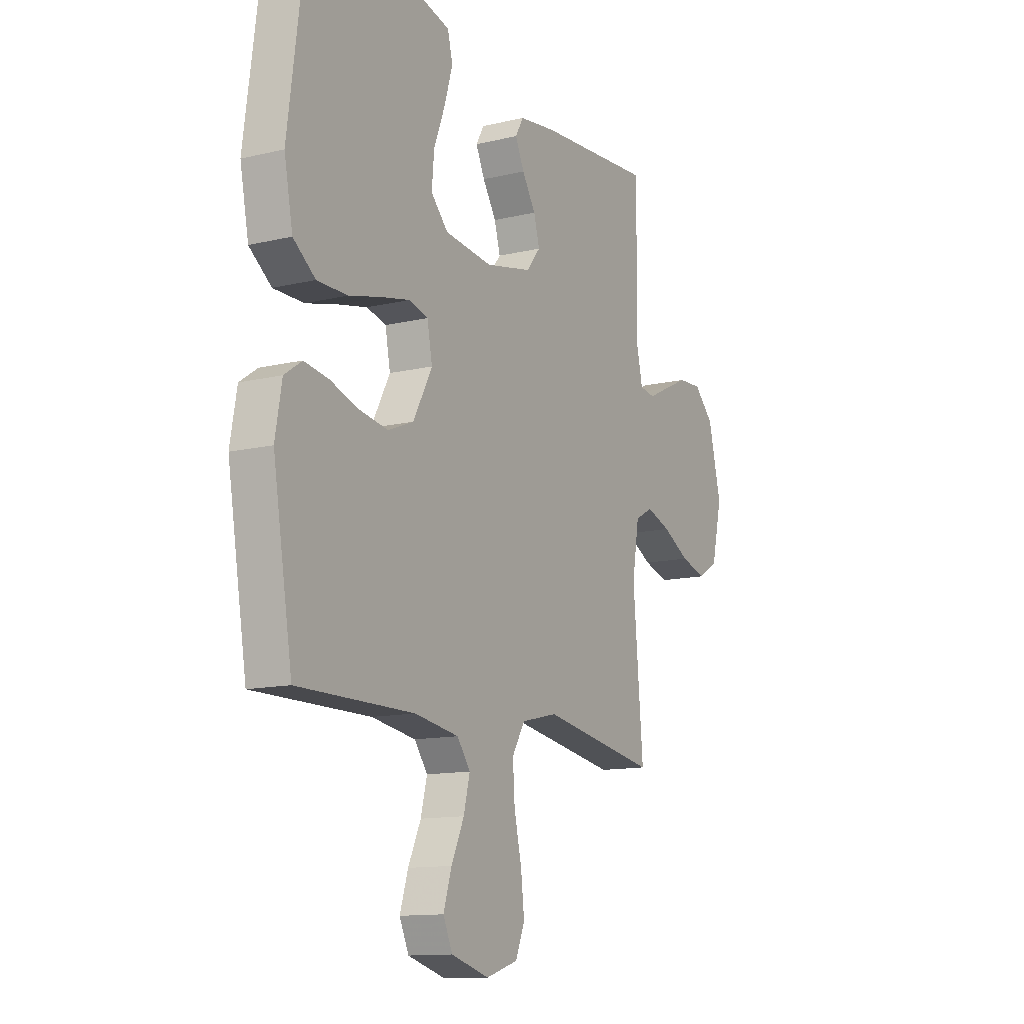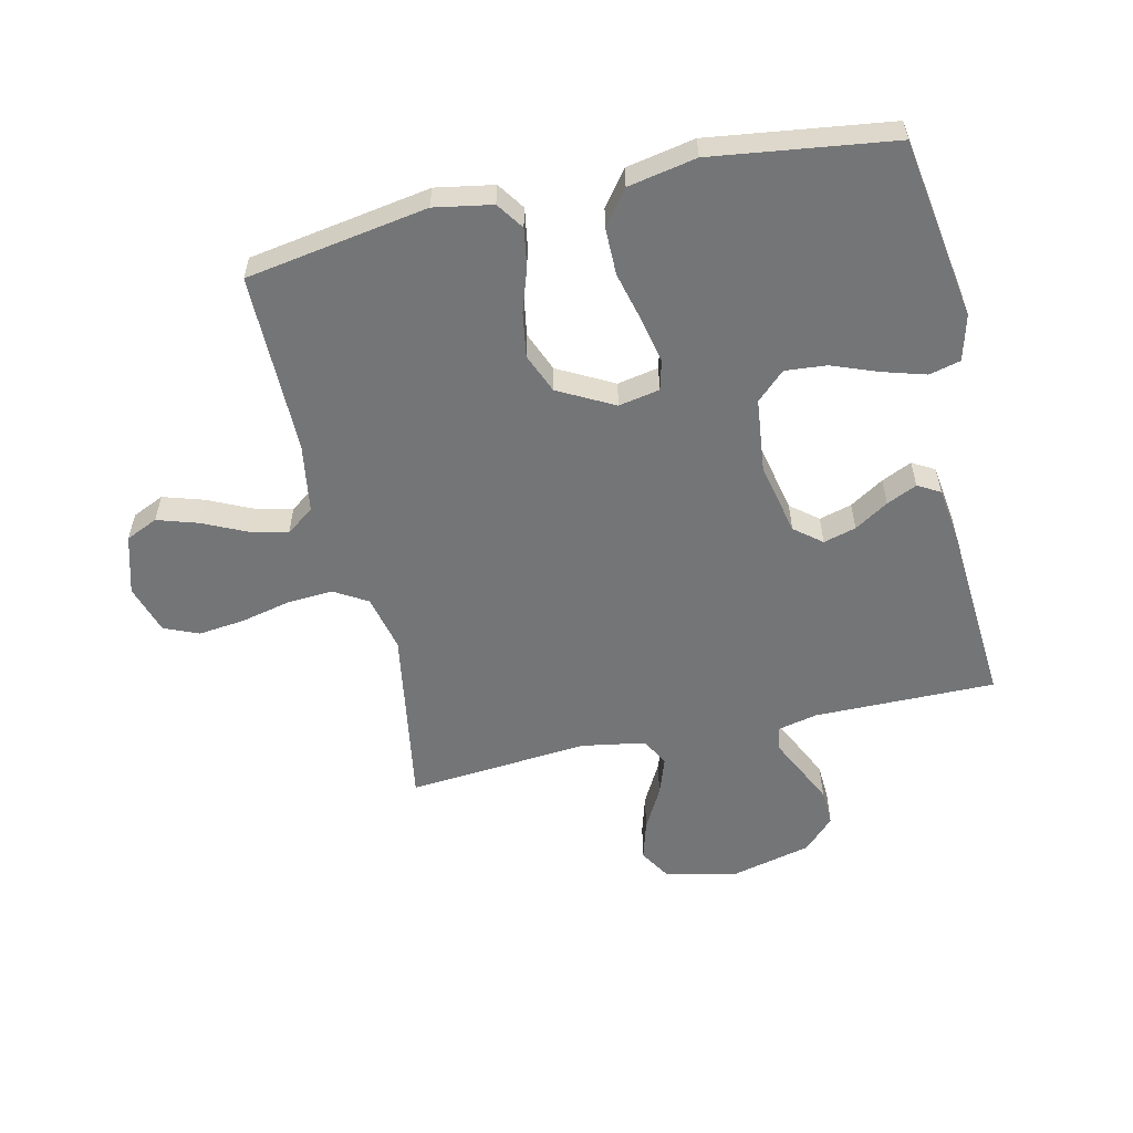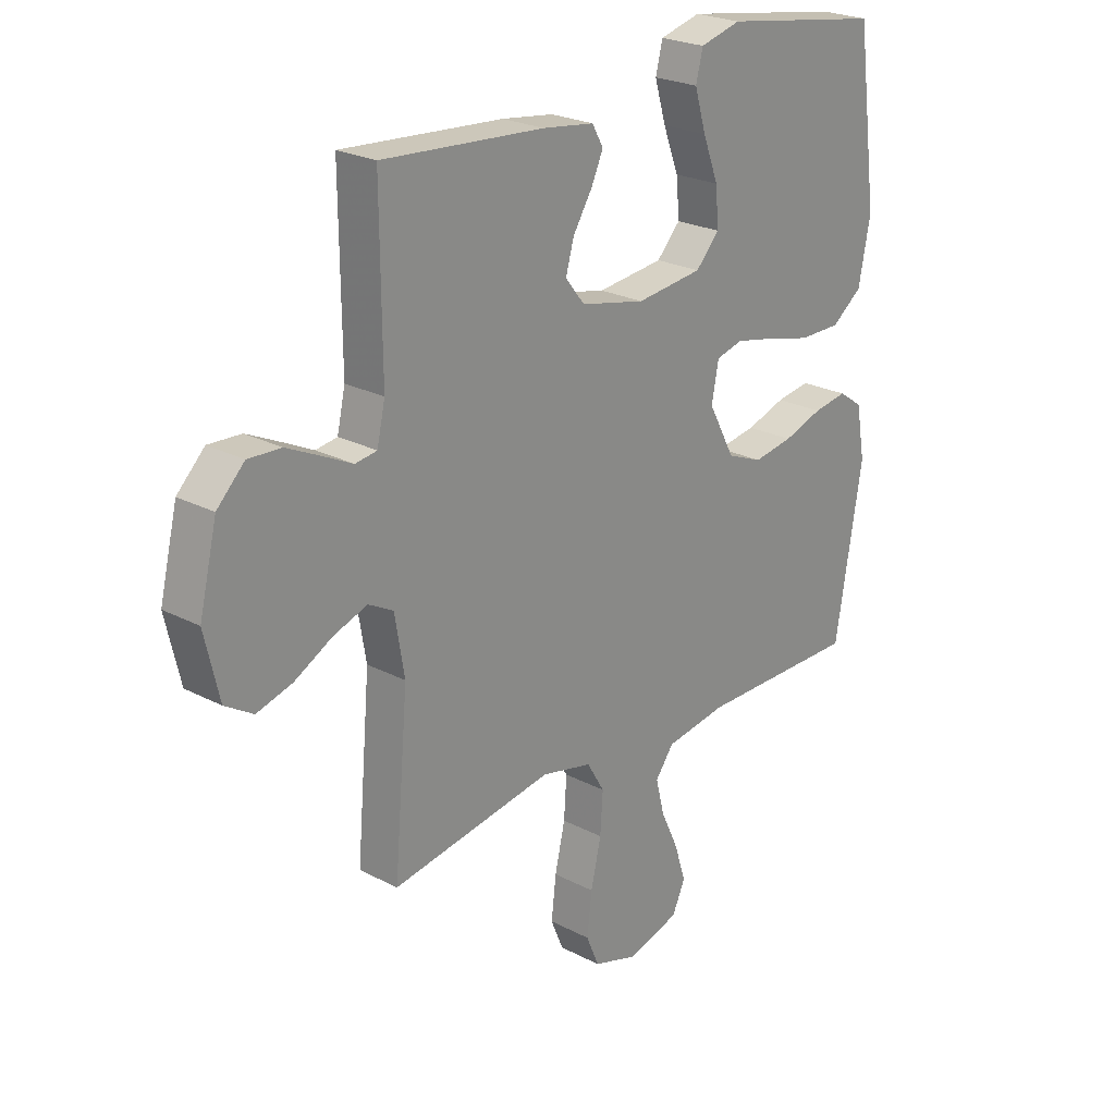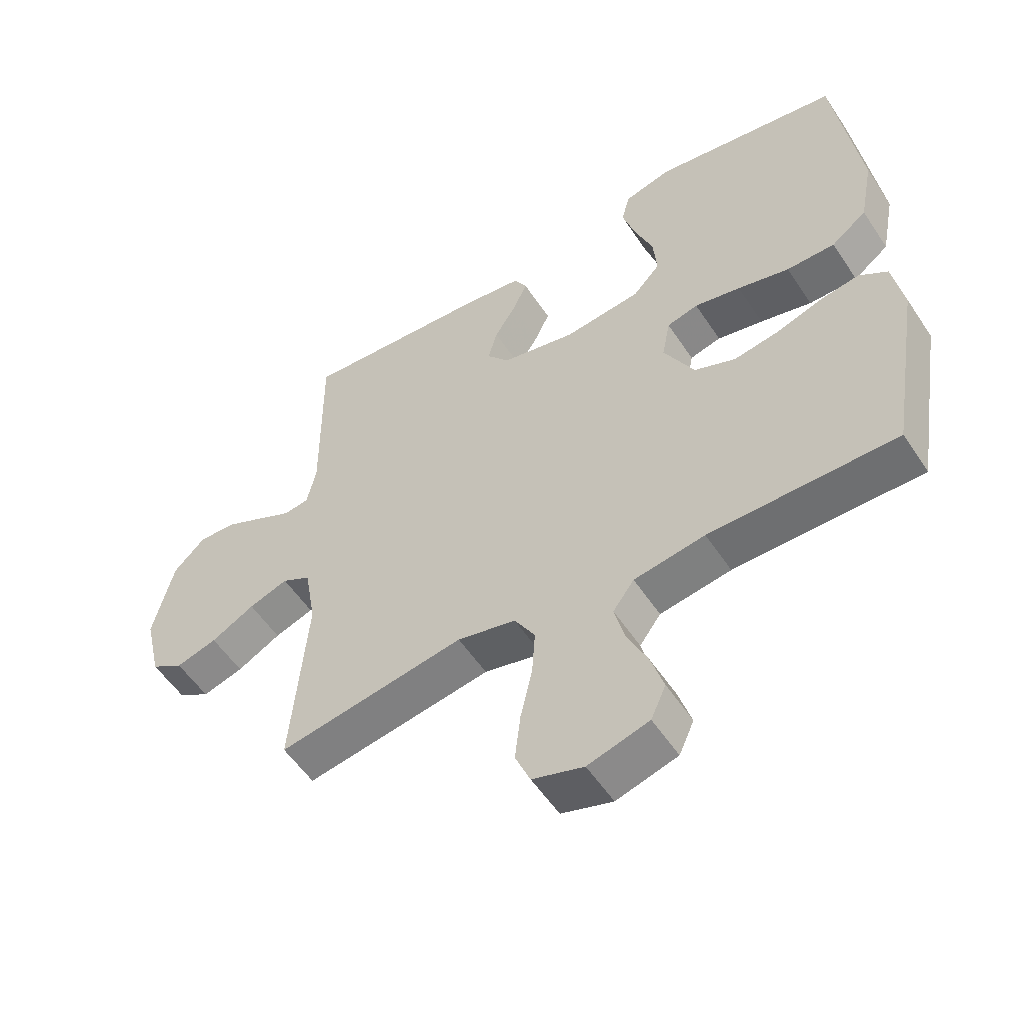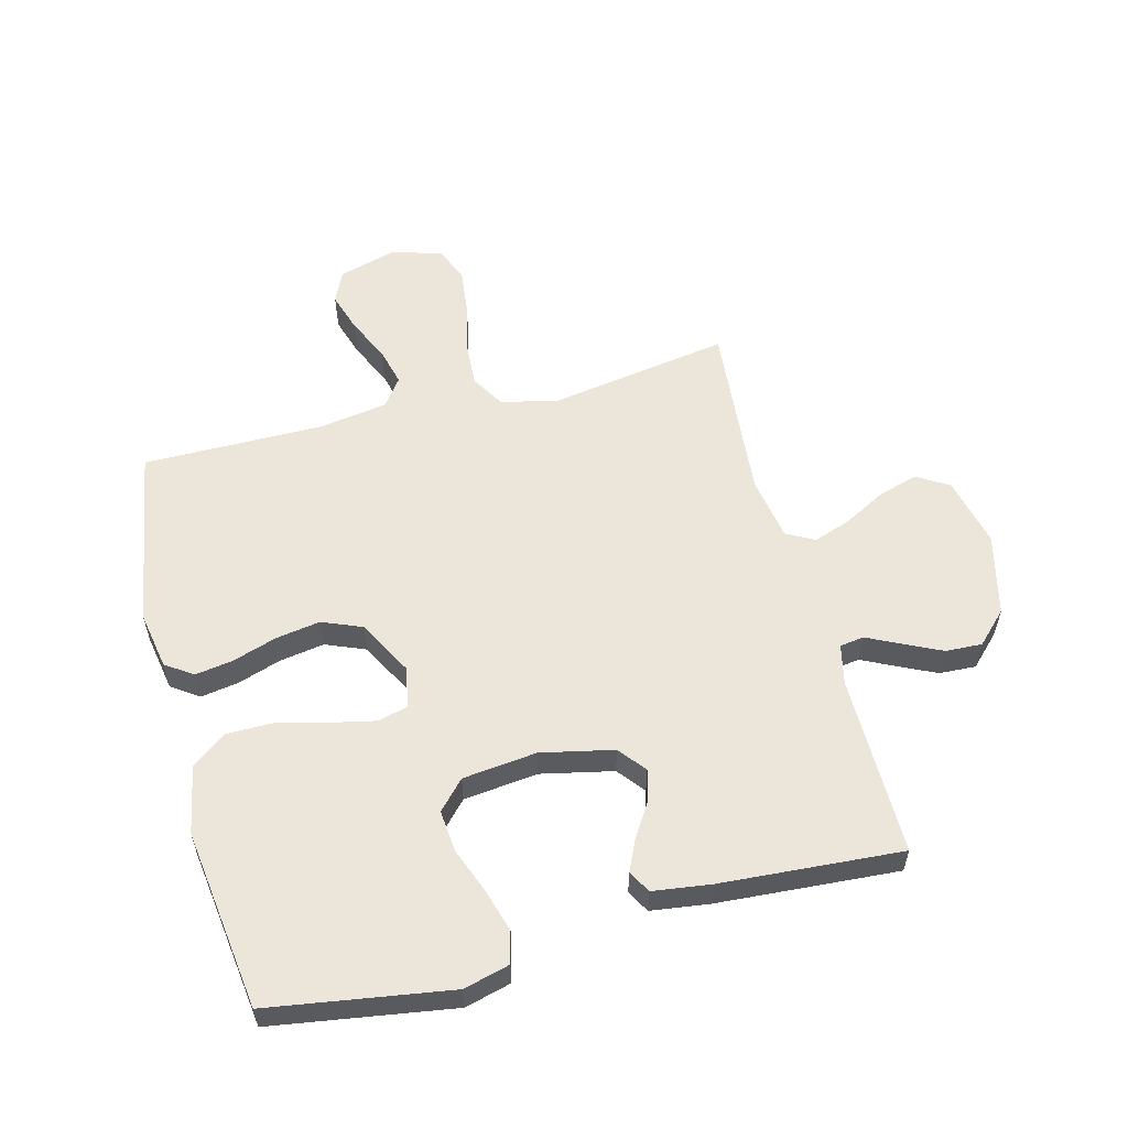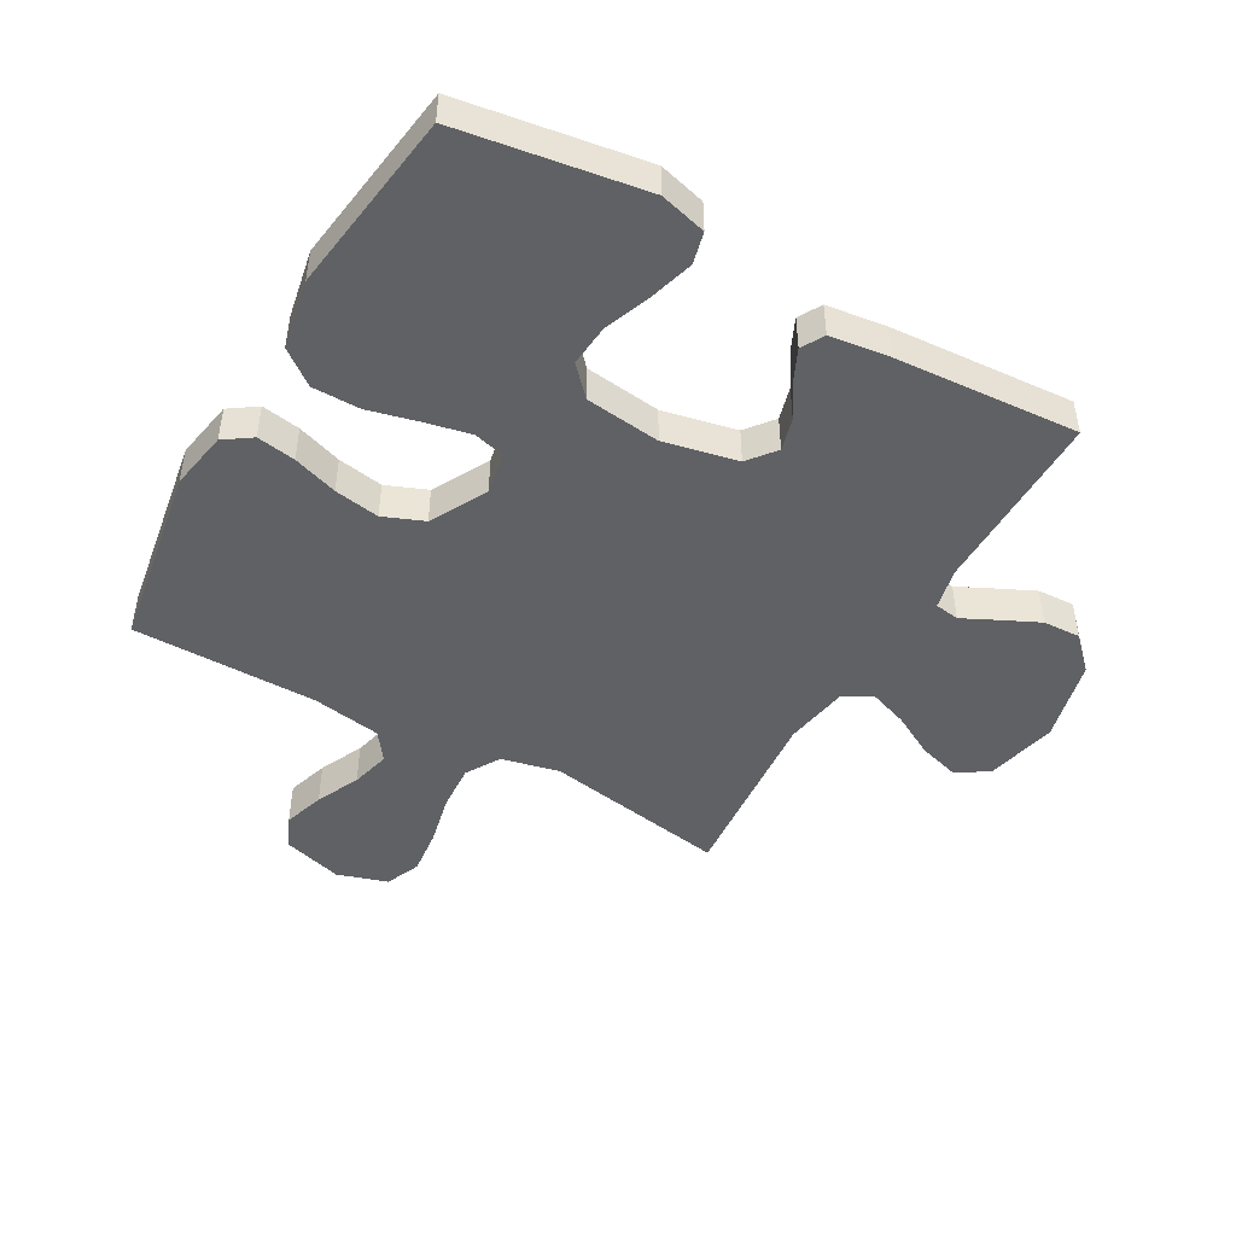
<metadata>
{"format":"obj","ext":"obj","renderer":"f3d","projection":"perspective","resolution":1024,"background":"white","views":[{"elev":-12.6,"azim":-60.9,"up":"+Z"},{"elev":-56.4,"azim":-77.2,"up":"+Y"},{"elev":23.9,"azim":131.1,"up":"+Z"},{"elev":-54.6,"azim":-147.1,"up":"+Z"},{"elev":57.0,"azim":-14.6,"up":"+Y"},{"elev":-47.2,"azim":-29.7,"up":"+Y"}]}
</metadata>
<code>
v 0.5 0.07 0.5
v 0.498 0.07 0.2
v 0.513 0.07 0.133
v 0.553 0.07 0.127
v 0.608 0.07 0.154
v 0.671 0.07 0.184
v 0.732 0.07 0.187
v 0.783 0.07 0.136
v 0.816 0.07 0
v 0.789 0.07 -0.116
v 0.737 0.07 -0.148
v 0.671 0.07 -0.129
v 0.601 0.07 -0.091
v 0.538 0.07 -0.069
v 0.492 0.07 -0.094
v 0.474 0.07 -0.2
v 0.5 0.07 -0.5
v 0.2 0.07 -0.451
v 0.106 0.07 -0.473
v 0.073 0.07 -0.528
v 0.078 0.07 -0.603
v 0.097 0.07 -0.686
v 0.106 0.07 -0.763
v 0.082 0.07 -0.82
v 0 0.07 -0.846
v -0.098 0.07 -0.818
v -0.122 0.07 -0.765
v -0.101 0.07 -0.698
v -0.068 0.07 -0.627
v -0.052 0.07 -0.563
v -0.086 0.07 -0.517
v -0.2 0.07 -0.499
v -0.5 0.07 -0.5
v -0.55 0.07 -0.2
v -0.533 0.07 -0.104
v -0.488 0.07 -0.073
v -0.425 0.07 -0.083
v -0.352 0.07 -0.107
v -0.278 0.07 -0.119
v -0.212 0.07 -0.092
v -0.163 0.07 0
v -0.176 0.07 0.068
v -0.226 0.07 0.081
v -0.3 0.07 0.065
v -0.383 0.07 0.044
v -0.461 0.07 0.044
v -0.518 0.07 0.087
v -0.54 0.07 0.2
v -0.5 0.07 0.5
v -0.2 0.07 0.547
v -0.124 0.07 0.527
v -0.111 0.07 0.475
v -0.132 0.07 0.404
v -0.161 0.07 0.328
v -0.167 0.07 0.259
v -0.123 0.07 0.212
v 0 0.07 0.198
v 0.12 0.07 0.224
v 0.156 0.07 0.269
v 0.141 0.07 0.323
v 0.106 0.07 0.379
v 0.083 0.07 0.429
v 0.104 0.07 0.466
v 0.2 0.07 0.479
v 0.5 0 0.5
v 0.498 0 0.2
v 0.513 0 0.133
v 0.553 0 0.127
v 0.608 0 0.154
v 0.671 0 0.184
v 0.732 0 0.187
v 0.783 0 0.136
v 0.816 0 0
v 0.789 0 -0.116
v 0.737 0 -0.148
v 0.671 0 -0.129
v 0.601 0 -0.091
v 0.538 0 -0.069
v 0.492 0 -0.094
v 0.474 0 -0.2
v 0.5 0 -0.5
v 0.2 0 -0.451
v 0.106 0 -0.473
v 0.073 0 -0.528
v 0.078 0 -0.603
v 0.097 0 -0.686
v 0.106 0 -0.763
v 0.082 0 -0.82
v 0 0 -0.846
v -0.098 0 -0.818
v -0.122 0 -0.765
v -0.101 0 -0.698
v -0.068 0 -0.627
v -0.052 0 -0.563
v -0.086 0 -0.517
v -0.2 0 -0.499
v -0.5 0 -0.5
v -0.55 0 -0.2
v -0.533 0 -0.104
v -0.488 0 -0.073
v -0.425 0 -0.083
v -0.352 0 -0.107
v -0.278 0 -0.119
v -0.212 0 -0.092
v -0.163 0 0
v -0.176 0 0.068
v -0.226 0 0.081
v -0.3 0 0.065
v -0.383 0 0.044
v -0.461 0 0.044
v -0.518 0 0.087
v -0.54 0 0.2
v -0.5 0 0.5
v -0.2 0 0.547
v -0.124 0 0.527
v -0.111 0 0.475
v -0.132 0 0.404
v -0.161 0 0.328
v -0.167 0 0.259
v -0.123 0 0.212
v 0 0 0.198
v 0.12 0 0.224
v 0.156 0 0.269
v 0.141 0 0.323
v 0.106 0 0.379
v 0.083 0 0.429
v 0.104 0 0.466
v 0.2 0 0.479
f 64 1 2
f 63 64 2
f 62 63 2
f 61 62 2
f 60 61 2
f 59 60 2 3
f 58 59 3
f 57 58 3
f 56 57 3 4
f 52 53 54
f 51 52 54
f 50 51 54
f 49 50 54
f 48 49 54
f 47 48 54
f 46 47 54
f 45 46 54
f 44 45 54
f 43 44 54 55
f 42 43 55 56
f 36 37 38
f 35 36 38
f 34 35 38
f 33 34 38
f 32 33 38
f 31 32 38 39
f 30 31 39 40
f 27 28 29
f 26 27 29
f 25 26 29
f 24 25 29
f 23 24 29
f 22 23 29
f 21 22 29
f 20 21 29 30
f 30 40 41
f 20 30 41
f 19 20 41
f 16 17 18
f 41 42 56
f 19 41 56
f 18 19 56
f 16 18 56
f 15 16 56
f 11 12 13
f 10 11 13
f 9 10 13
f 8 9 13
f 7 8 13
f 6 7 13
f 5 6 13
f 4 5 13
f 14 15 56 4
f 4 13 14
f 66 65 128
f 66 128 127
f 66 127 126
f 66 126 125
f 66 125 124
f 67 66 124 123
f 67 123 122
f 67 122 121
f 68 67 121 120
f 118 117 116
f 118 116 115
f 118 115 114
f 118 114 113
f 118 113 112
f 118 112 111
f 118 111 110
f 118 110 109
f 118 109 108
f 119 118 108 107
f 120 119 107 106
f 102 101 100
f 102 100 99
f 102 99 98
f 102 98 97
f 102 97 96
f 103 102 96 95
f 104 103 95 94
f 93 92 91
f 93 91 90
f 93 90 89
f 93 89 88
f 93 88 87
f 93 87 86
f 93 86 85
f 94 93 85 84
f 105 104 94
f 105 94 84
f 105 84 83
f 82 81 80
f 120 106 105
f 120 105 83
f 120 83 82
f 120 82 80
f 120 80 79
f 77 76 75
f 77 75 74
f 77 74 73
f 77 73 72
f 77 72 71
f 77 71 70
f 77 70 69
f 77 69 68
f 68 120 79 78
f 78 77 68
f 1 65 66 2
f 2 66 67 3
f 3 67 68 4
f 4 68 69 5
f 5 69 70 6
f 6 70 71 7
f 7 71 72 8
f 8 72 73 9
f 9 73 74 10
f 10 74 75 11
f 11 75 76 12
f 12 76 77 13
f 13 77 78 14
f 14 78 79 15
f 15 79 80 16
f 16 80 81 17
f 17 81 82 18
f 18 82 83 19
f 19 83 84 20
f 20 84 85 21
f 21 85 86 22
f 22 86 87 23
f 23 87 88 24
f 24 88 89 25
f 25 89 90 26
f 26 90 91 27
f 27 91 92 28
f 28 92 93 29
f 29 93 94 30
f 30 94 95 31
f 31 95 96 32
f 32 96 97 33
f 33 97 98 34
f 34 98 99 35
f 35 99 100 36
f 36 100 101 37
f 37 101 102 38
f 38 102 103 39
f 39 103 104 40
f 40 104 105 41
f 41 105 106 42
f 42 106 107 43
f 43 107 108 44
f 44 108 109 45
f 45 109 110 46
f 46 110 111 47
f 47 111 112 48
f 48 112 113 49
f 49 113 114 50
f 50 114 115 51
f 51 115 116 52
f 52 116 117 53
f 53 117 118 54
f 54 118 119 55
f 55 119 120 56
f 56 120 121 57
f 57 121 122 58
f 58 122 123 59
f 59 123 124 60
f 60 124 125 61
f 61 125 126 62
f 62 126 127 63
f 63 127 128 64
f 64 128 65 1

</code>
